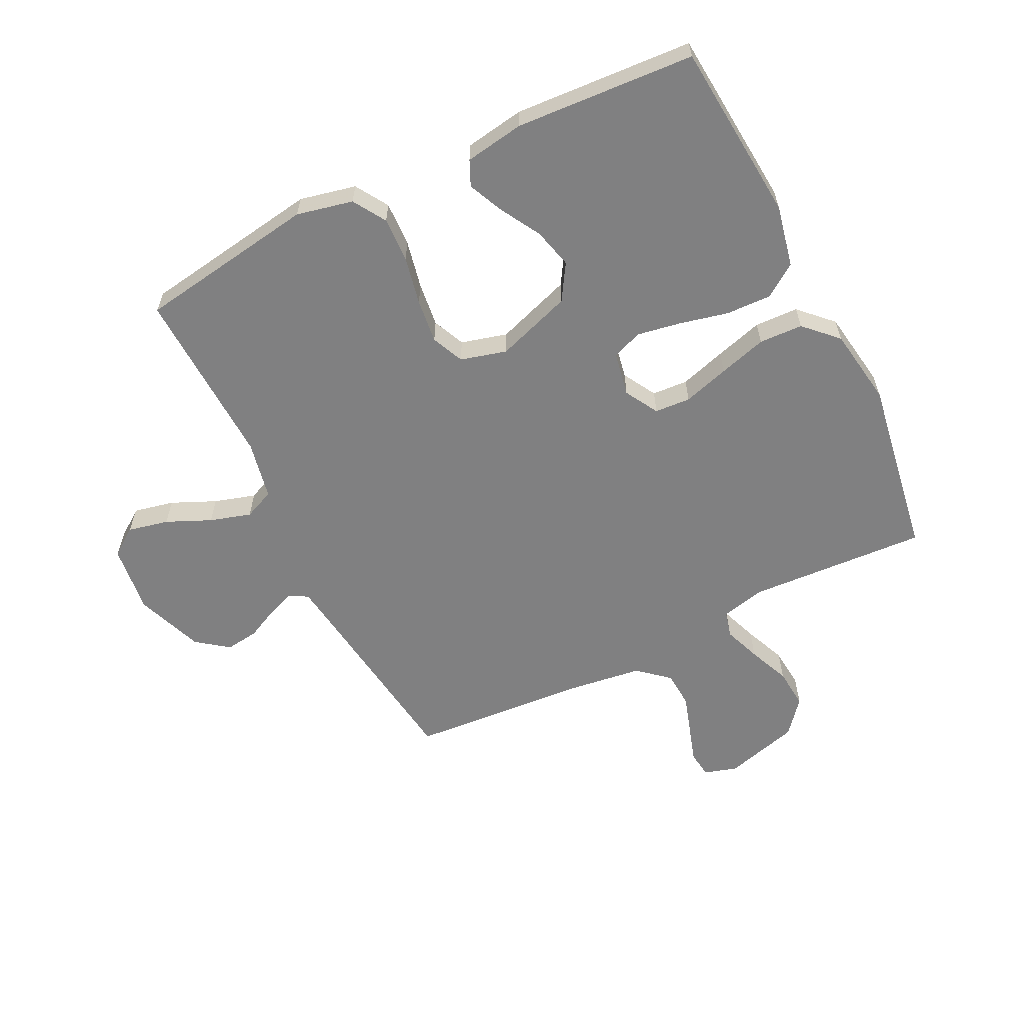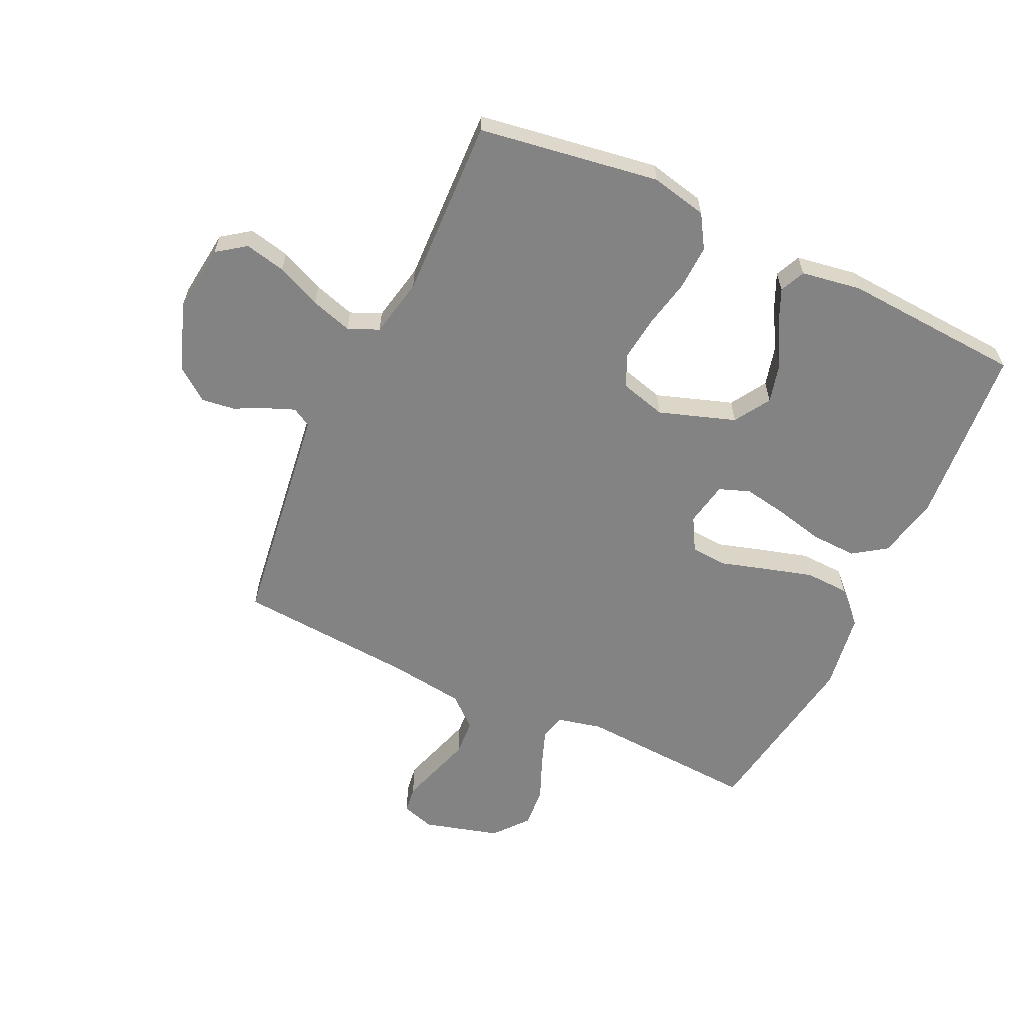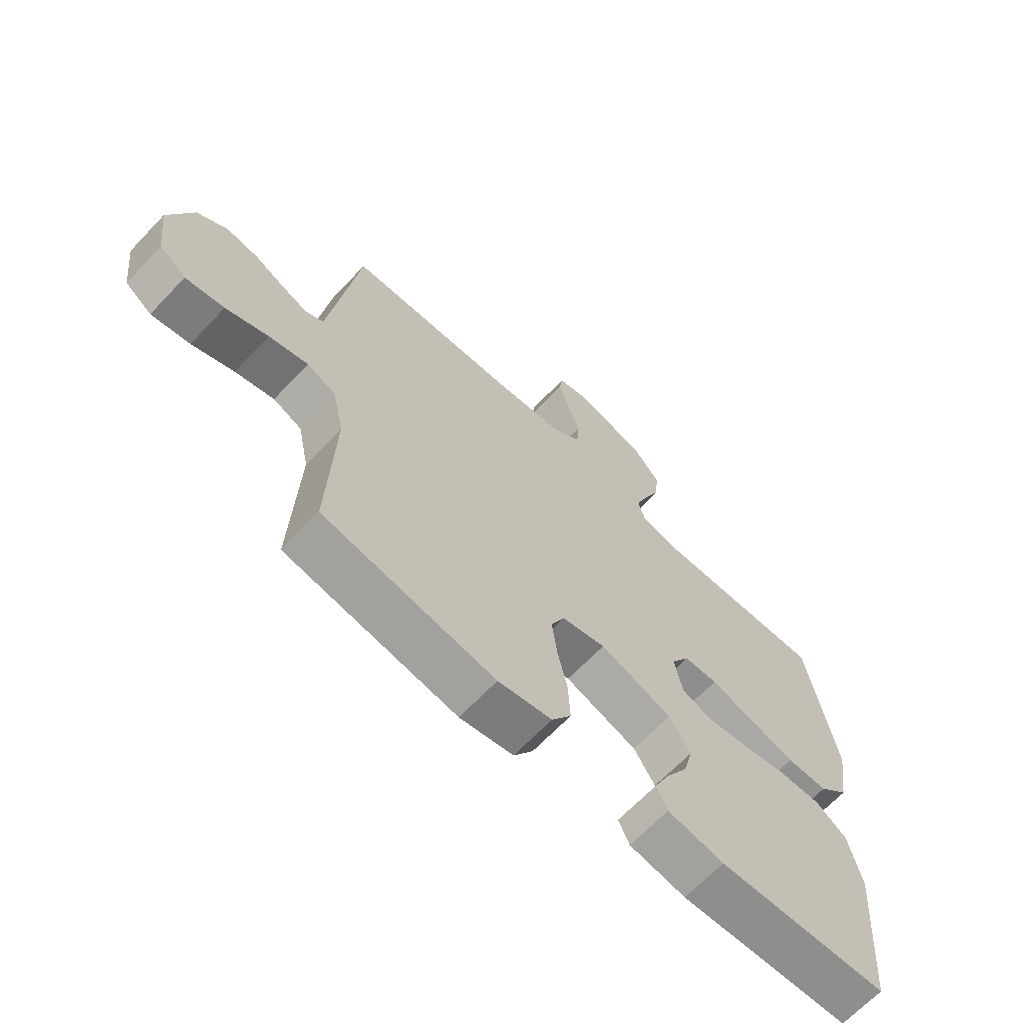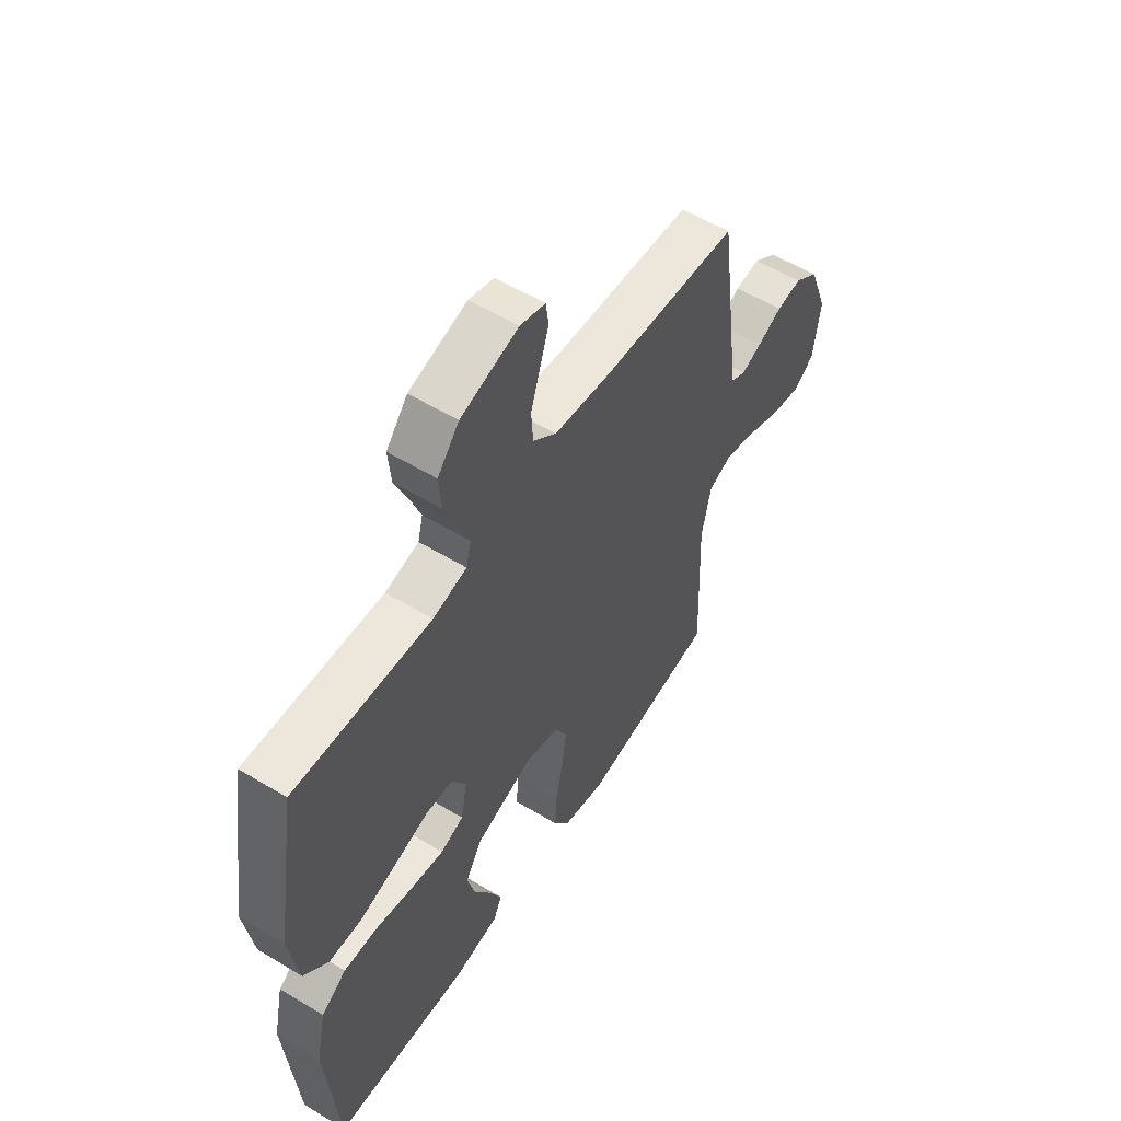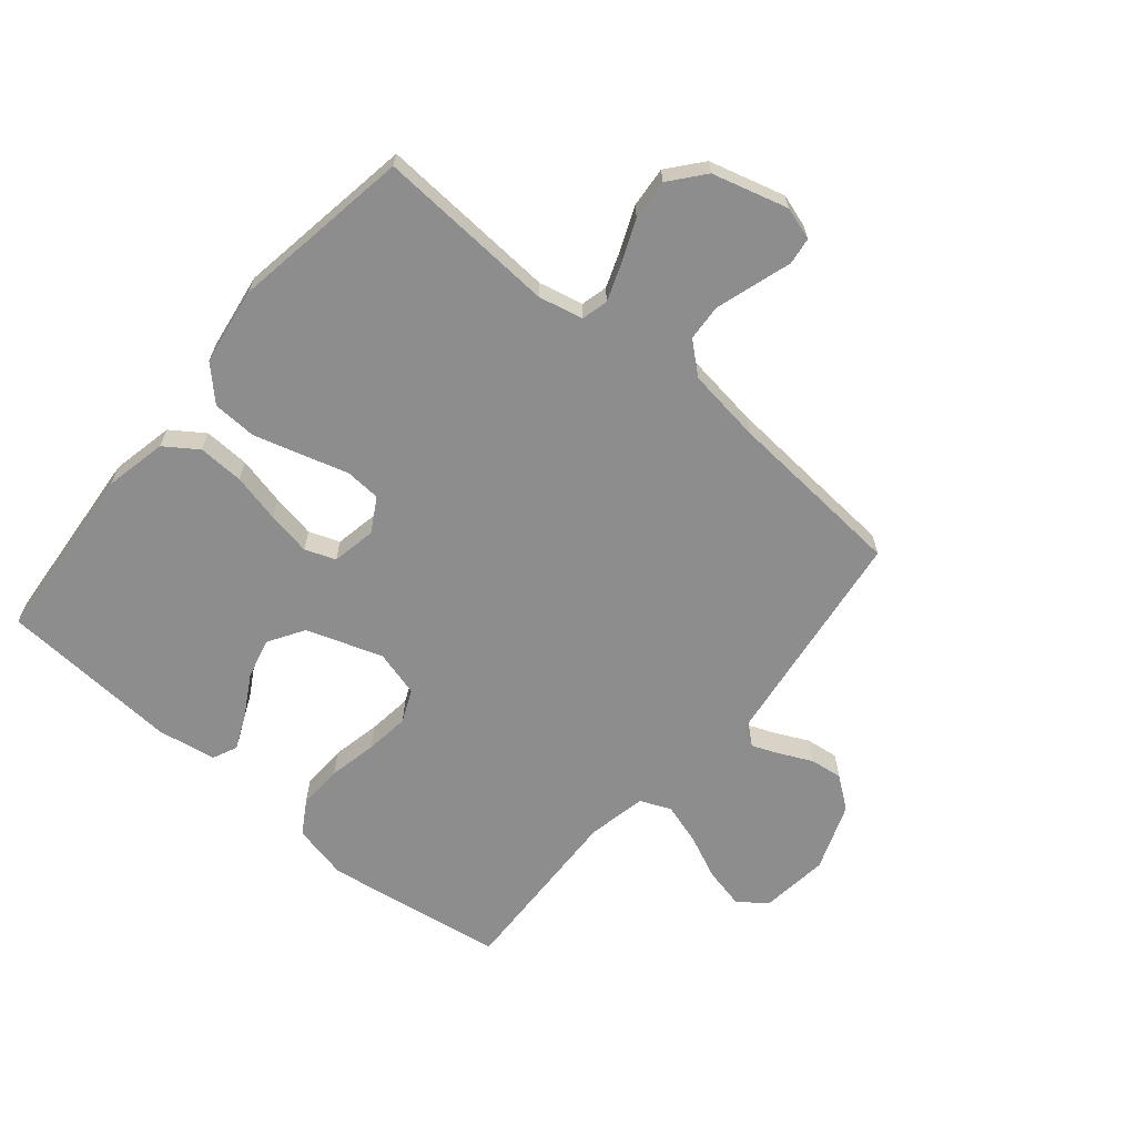
<metadata>
{"format":"obj","ext":"obj","renderer":"f3d","projection":"perspective","resolution":1024,"background":"white","views":[{"elev":-60.2,"azim":-153.6,"up":"+Y"},{"elev":-61.0,"azim":154.9,"up":"+Y"},{"elev":-67.1,"azim":136.4,"up":"+Z"},{"elev":56.5,"azim":-57.7,"up":"+Z"},{"elev":-64.7,"azim":-40.0,"up":"+Y"}]}
</metadata>
<code>
v -0.5 0.07 -0.5
v -0.525 0.07 -0.2
v -0.503 0.07 -0.096
v -0.448 0.07 -0.058
v -0.372 0.07 -0.061
v -0.291 0.07 -0.08
v -0.218 0.07 -0.093
v -0.167 0.07 -0.074
v -0.153 0.07 0
v -0.185 0.07 0.056
v -0.245 0.07 0.06
v -0.322 0.07 0.037
v -0.402 0.07 0.014
v -0.475 0.07 0.017
v -0.528 0.07 0.07
v -0.548 0.07 0.2
v -0.5 0.07 0.5
v -0.2 0.07 0.482
v -0.126 0.07 0.499
v -0.115 0.07 0.543
v -0.138 0.07 0.605
v -0.167 0.07 0.674
v -0.173 0.07 0.742
v -0.126 0.07 0.799
v 0 0.07 0.834
v 0.055 0.07 0.817
v 0.061 0.07 0.772
v 0.042 0.07 0.712
v 0.021 0.07 0.645
v 0.025 0.07 0.584
v 0.076 0.07 0.54
v 0.2 0.07 0.523
v 0.5 0.07 0.5
v 0.54 0.07 0.2
v 0.551 0.07 0.12
v 0.583 0.07 0.102
v 0.628 0.07 0.12
v 0.682 0.07 0.146
v 0.737 0.07 0.153
v 0.79 0.07 0.113
v 0.832 0.07 0
v 0.818 0.07 -0.115
v 0.771 0.07 -0.149
v 0.703 0.07 -0.134
v 0.629 0.07 -0.101
v 0.56 0.07 -0.08
v 0.509 0.07 -0.102
v 0.489 0.07 -0.2
v 0.5 0.07 -0.5
v 0.2 0.07 -0.546
v 0.106 0.07 -0.525
v 0.072 0.07 -0.47
v 0.075 0.07 -0.395
v 0.092 0.07 -0.314
v 0.101 0.07 -0.24
v 0.077 0.07 -0.186
v 0 0.07 -0.165
v -0.127 0.07 -0.208
v -0.164 0.07 -0.268
v -0.147 0.07 -0.335
v -0.108 0.07 -0.403
v -0.082 0.07 -0.461
v -0.101 0.07 -0.503
v -0.2 0.07 -0.519
v -0.5 0 -0.5
v -0.525 0 -0.2
v -0.503 0 -0.096
v -0.448 0 -0.058
v -0.372 0 -0.061
v -0.291 0 -0.08
v -0.218 0 -0.093
v -0.167 0 -0.074
v -0.153 0 0
v -0.185 0 0.056
v -0.245 0 0.06
v -0.322 0 0.037
v -0.402 0 0.014
v -0.475 0 0.017
v -0.528 0 0.07
v -0.548 0 0.2
v -0.5 0 0.5
v -0.2 0 0.482
v -0.126 0 0.499
v -0.115 0 0.543
v -0.138 0 0.605
v -0.167 0 0.674
v -0.173 0 0.742
v -0.126 0 0.799
v 0 0 0.834
v 0.055 0 0.817
v 0.061 0 0.772
v 0.042 0 0.712
v 0.021 0 0.645
v 0.025 0 0.584
v 0.076 0 0.54
v 0.2 0 0.523
v 0.5 0 0.5
v 0.54 0 0.2
v 0.551 0 0.12
v 0.583 0 0.102
v 0.628 0 0.12
v 0.682 0 0.146
v 0.737 0 0.153
v 0.79 0 0.113
v 0.832 0 0
v 0.818 0 -0.115
v 0.771 0 -0.149
v 0.703 0 -0.134
v 0.629 0 -0.101
v 0.56 0 -0.08
v 0.509 0 -0.102
v 0.489 0 -0.2
v 0.5 0 -0.5
v 0.2 0 -0.546
v 0.106 0 -0.525
v 0.072 0 -0.47
v 0.075 0 -0.395
v 0.092 0 -0.314
v 0.101 0 -0.24
v 0.077 0 -0.186
v 0 0 -0.165
v -0.127 0 -0.208
v -0.164 0 -0.268
v -0.147 0 -0.335
v -0.108 0 -0.403
v -0.082 0 -0.461
v -0.101 0 -0.503
v -0.2 0 -0.519
f 60 61 62 63
f 60 63 64 1
f 51 52 53 54
f 51 54 55
f 48 49 50 51
f 47 48 51 55
f 46 47 55 56
f 42 43 44 45
f 42 45 46
f 41 42 46
f 37 38 39 40
f 36 37 40 41
f 32 33 34
f 31 32 34 35
f 30 31 35
f 25 26 27 28
f 25 28 29
f 24 25 29 30
f 21 22 23 24
f 20 21 24 30
f 15 16 17 18
f 15 18 19
f 14 15 19
f 11 12 13 14
f 11 14 19
f 10 11 19
f 9 10 19 20
f 3 4 5 6
f 3 6 7
f 2 3 7
f 59 60 1 2
f 58 59 2 7
f 57 58 7 8
f 56 57 8 9
f 36 41 46 56
f 35 36 56 9
f 9 20 30 35
f 127 126 125 124
f 65 128 127 124
f 118 117 116 115
f 119 118 115
f 115 114 113 112
f 119 115 112 111
f 120 119 111 110
f 109 108 107 106
f 110 109 106
f 110 106 105
f 104 103 102 101
f 105 104 101 100
f 98 97 96
f 99 98 96 95
f 99 95 94
f 92 91 90 89
f 93 92 89
f 94 93 89 88
f 88 87 86 85
f 94 88 85 84
f 82 81 80 79
f 83 82 79
f 83 79 78
f 78 77 76 75
f 83 78 75
f 83 75 74
f 84 83 74 73
f 70 69 68 67
f 71 70 67
f 71 67 66
f 66 65 124 123
f 71 66 123 122
f 72 71 122 121
f 73 72 121 120
f 120 110 105 100
f 73 120 100 99
f 99 94 84 73
f 1 65 66 2
f 2 66 67 3
f 3 67 68 4
f 4 68 69 5
f 5 69 70 6
f 6 70 71 7
f 7 71 72 8
f 8 72 73 9
f 9 73 74 10
f 10 74 75 11
f 11 75 76 12
f 12 76 77 13
f 13 77 78 14
f 14 78 79 15
f 15 79 80 16
f 16 80 81 17
f 17 81 82 18
f 18 82 83 19
f 19 83 84 20
f 20 84 85 21
f 21 85 86 22
f 22 86 87 23
f 23 87 88 24
f 24 88 89 25
f 25 89 90 26
f 26 90 91 27
f 27 91 92 28
f 28 92 93 29
f 29 93 94 30
f 30 94 95 31
f 31 95 96 32
f 32 96 97 33
f 33 97 98 34
f 34 98 99 35
f 35 99 100 36
f 36 100 101 37
f 37 101 102 38
f 38 102 103 39
f 39 103 104 40
f 40 104 105 41
f 41 105 106 42
f 42 106 107 43
f 43 107 108 44
f 44 108 109 45
f 45 109 110 46
f 46 110 111 47
f 47 111 112 48
f 48 112 113 49
f 49 113 114 50
f 50 114 115 51
f 51 115 116 52
f 52 116 117 53
f 53 117 118 54
f 54 118 119 55
f 55 119 120 56
f 56 120 121 57
f 57 121 122 58
f 58 122 123 59
f 59 123 124 60
f 60 124 125 61
f 61 125 126 62
f 62 126 127 63
f 63 127 128 64
f 64 128 65 1

</code>
